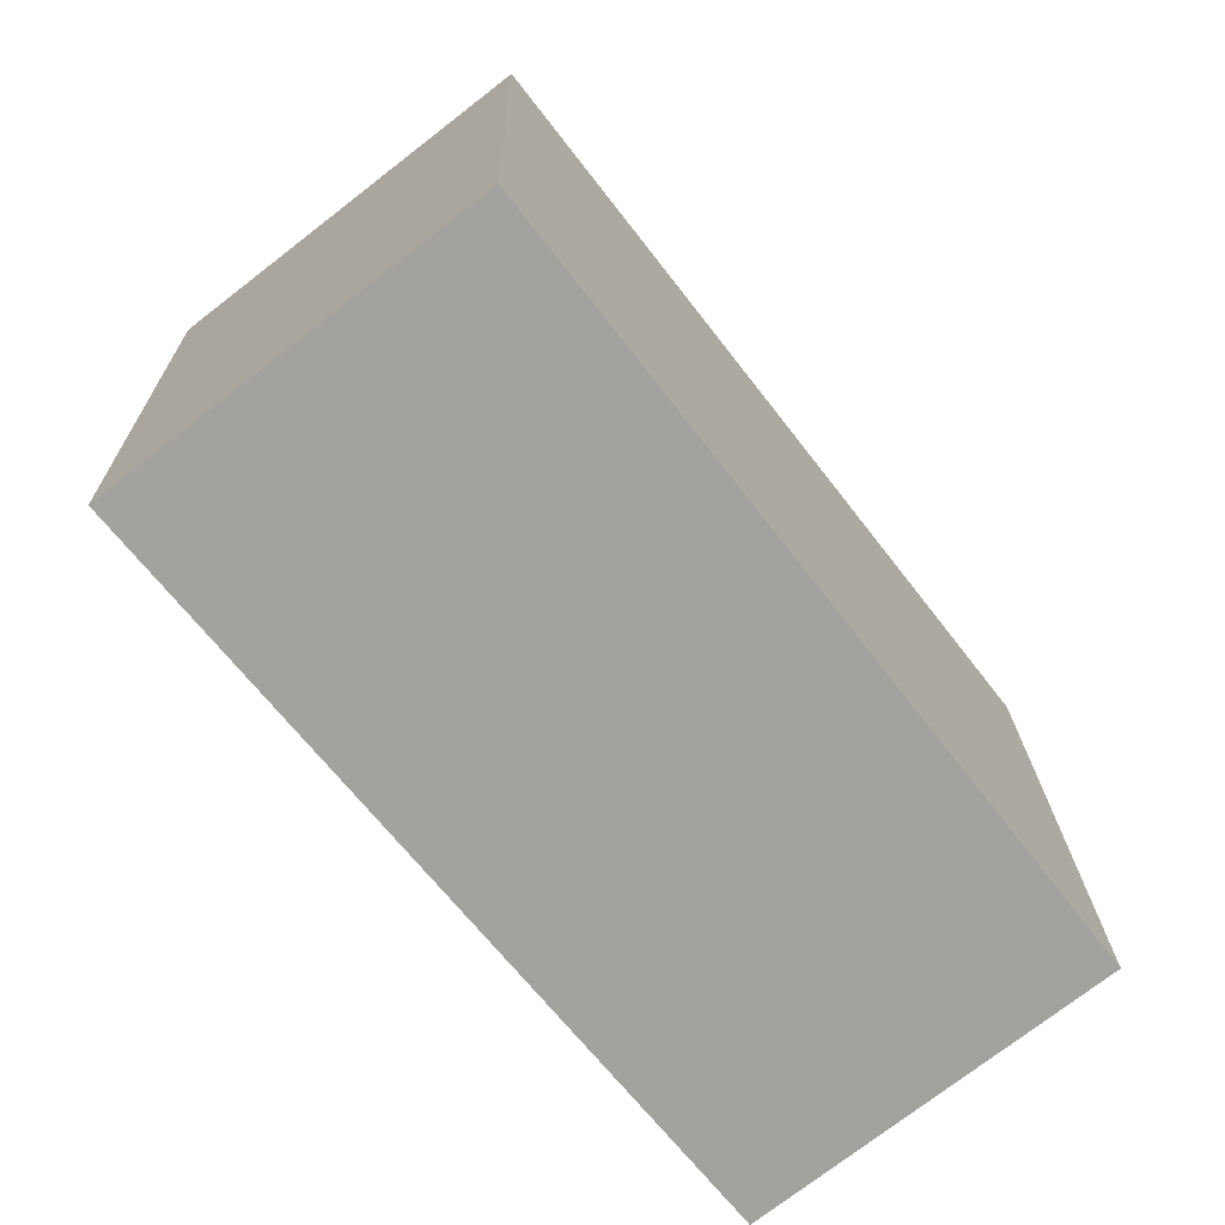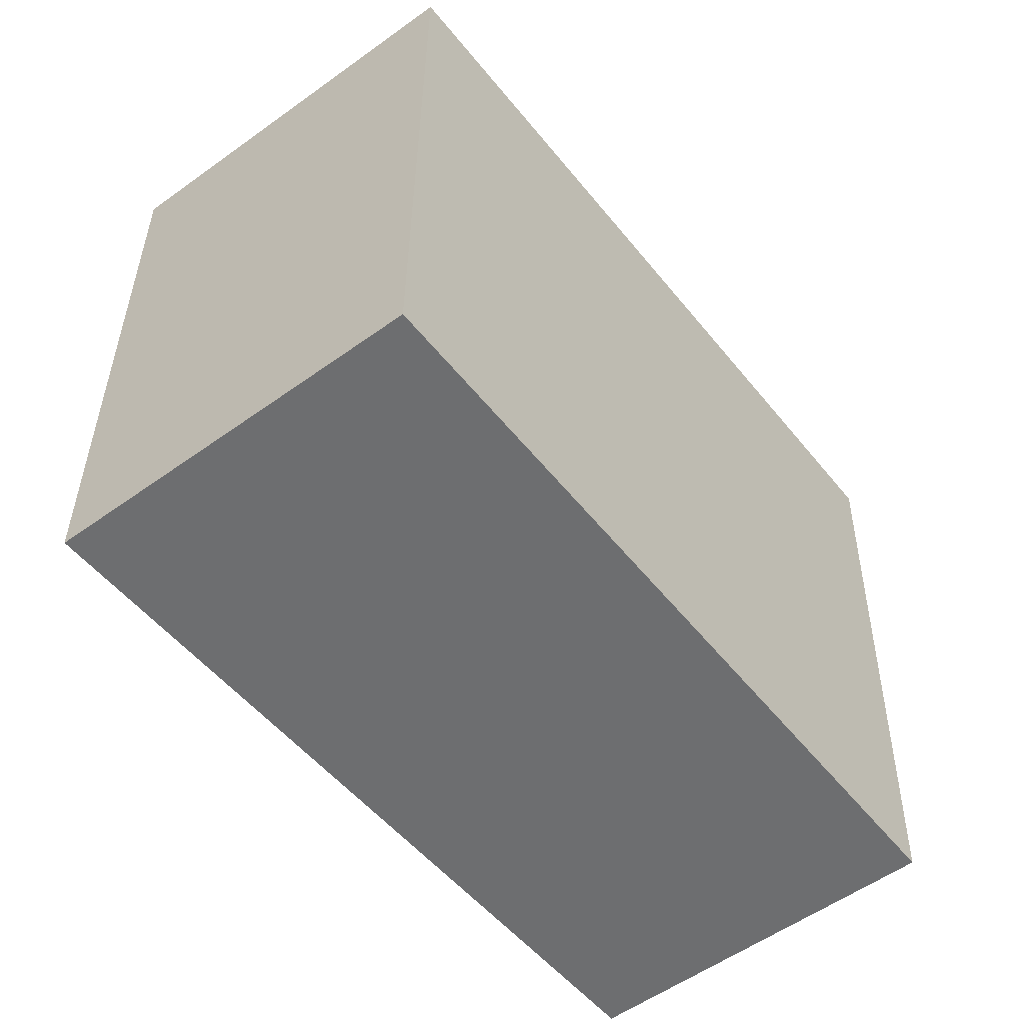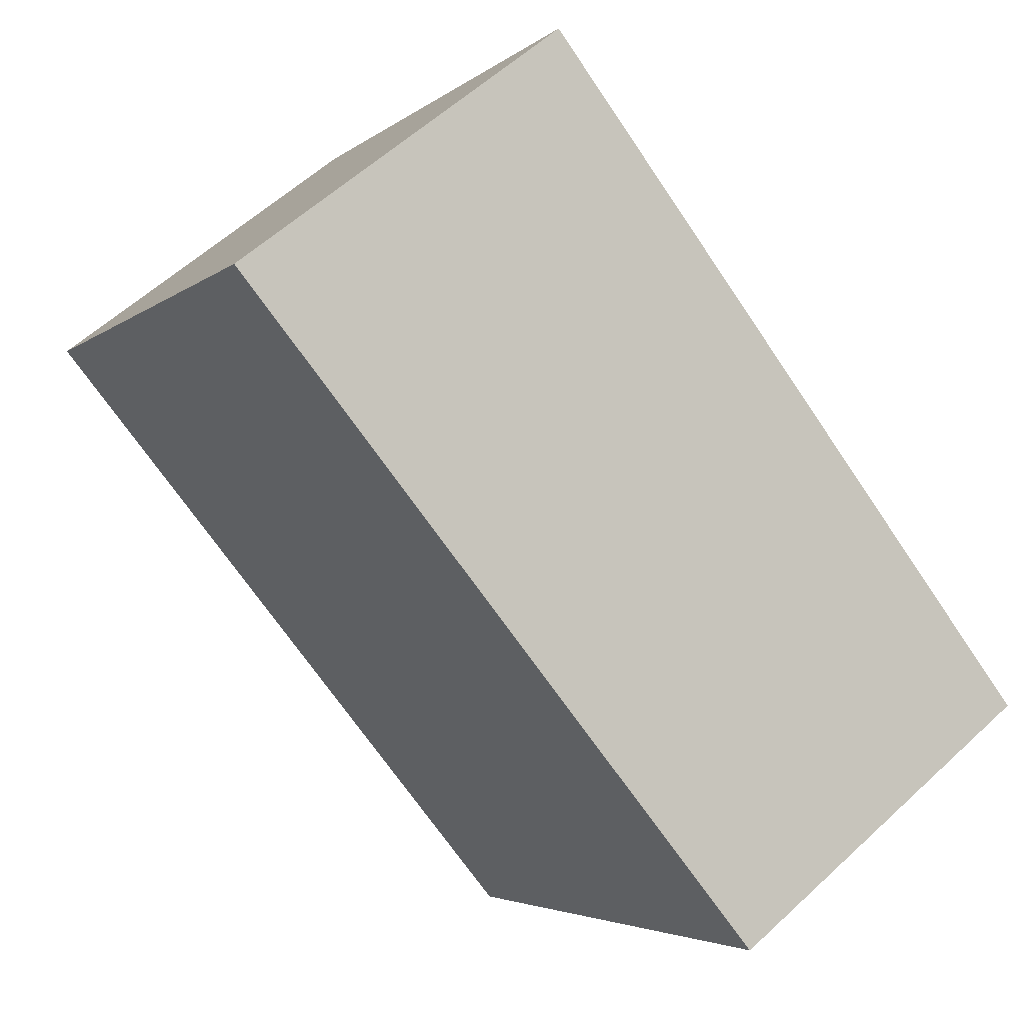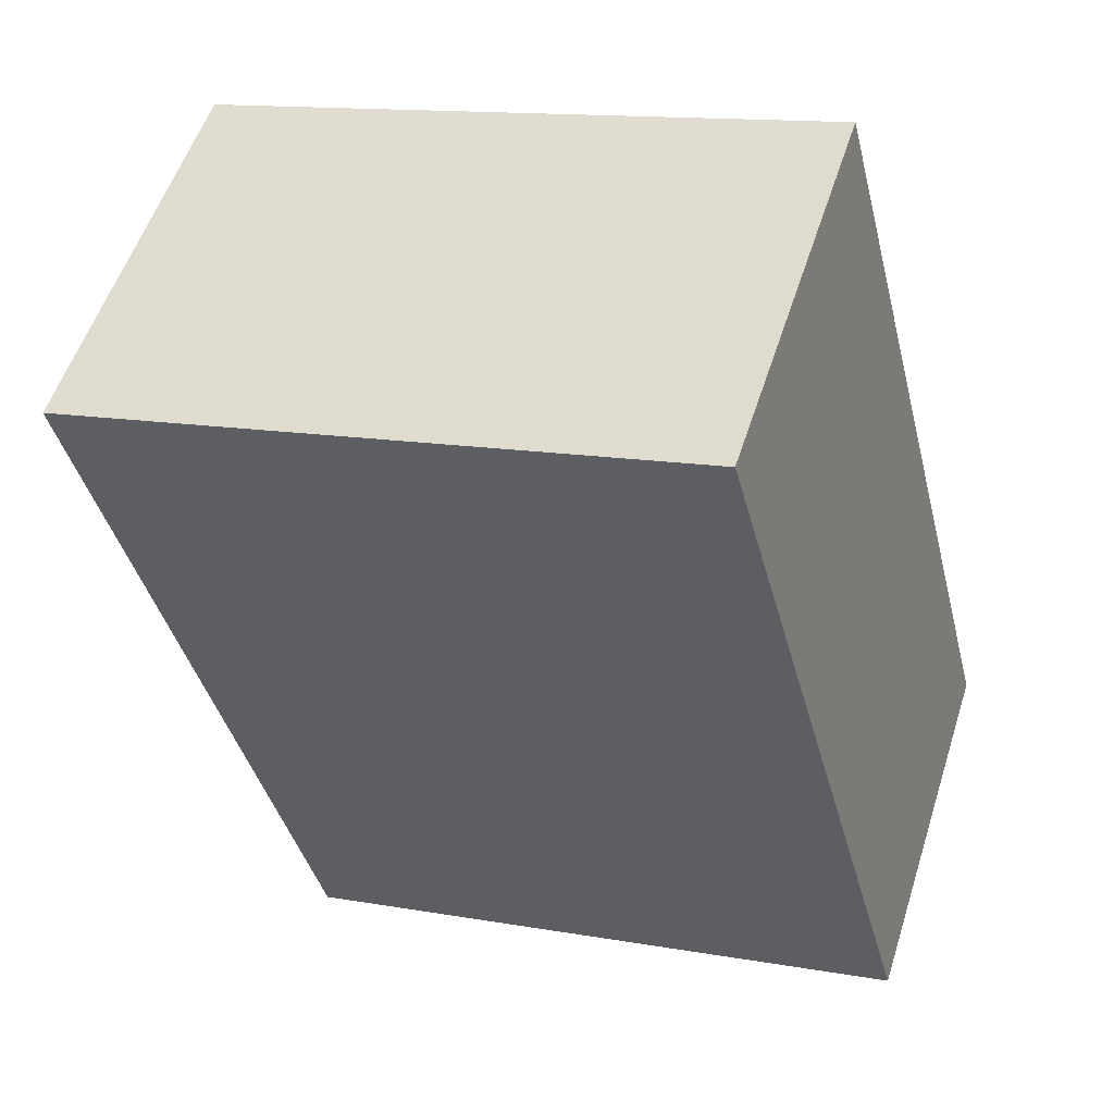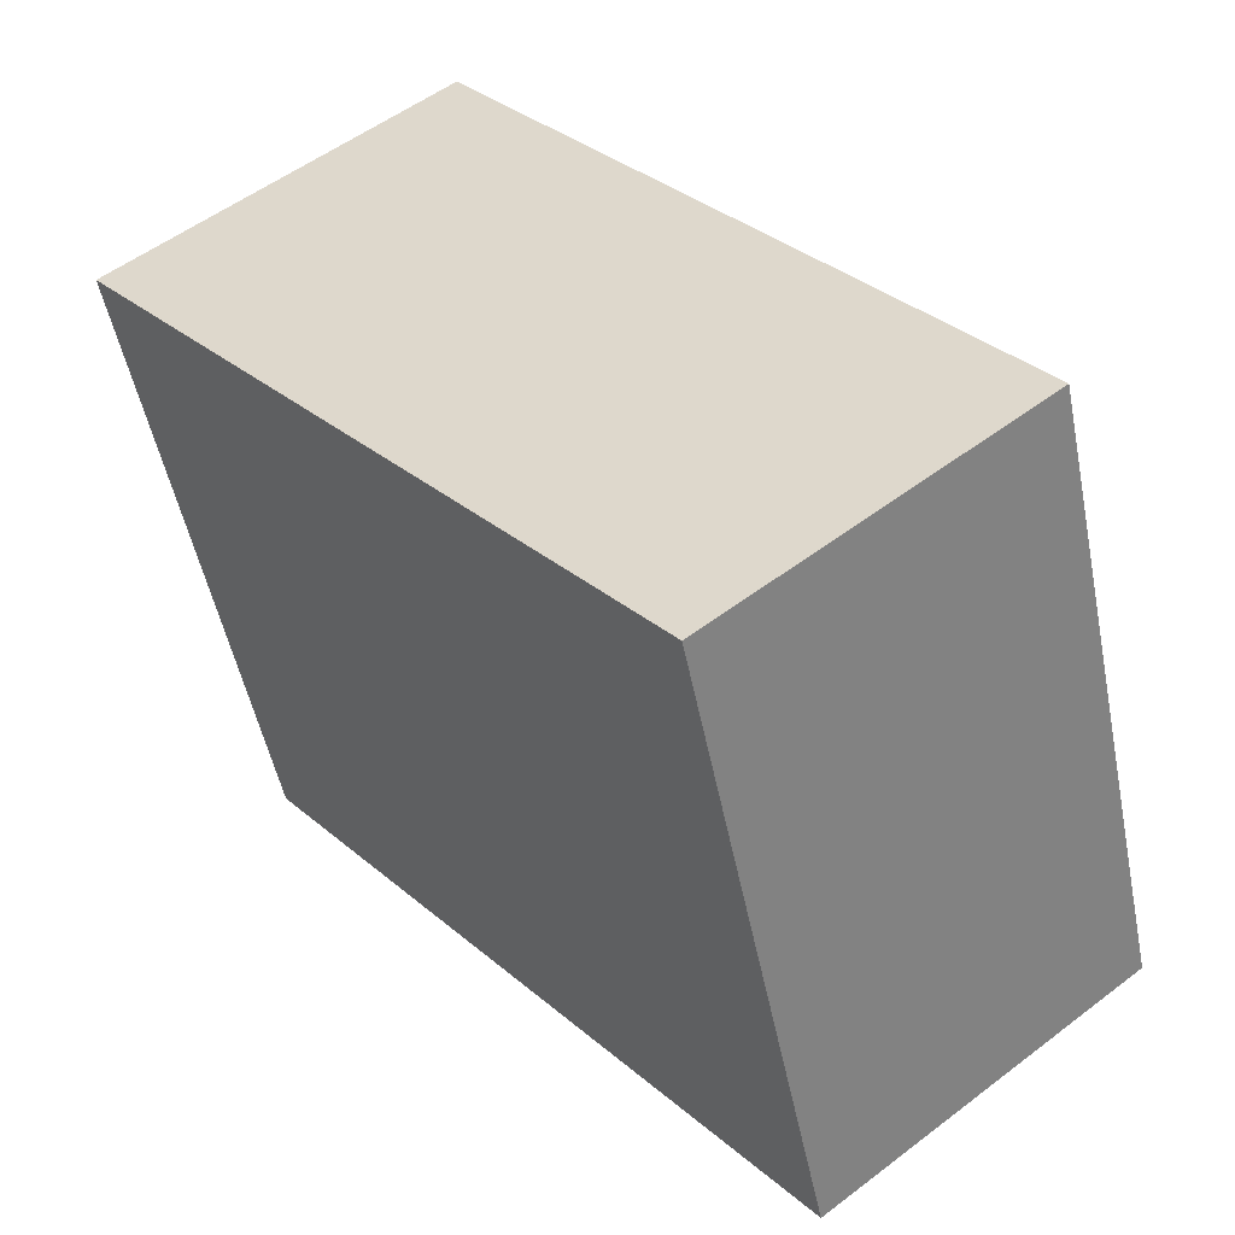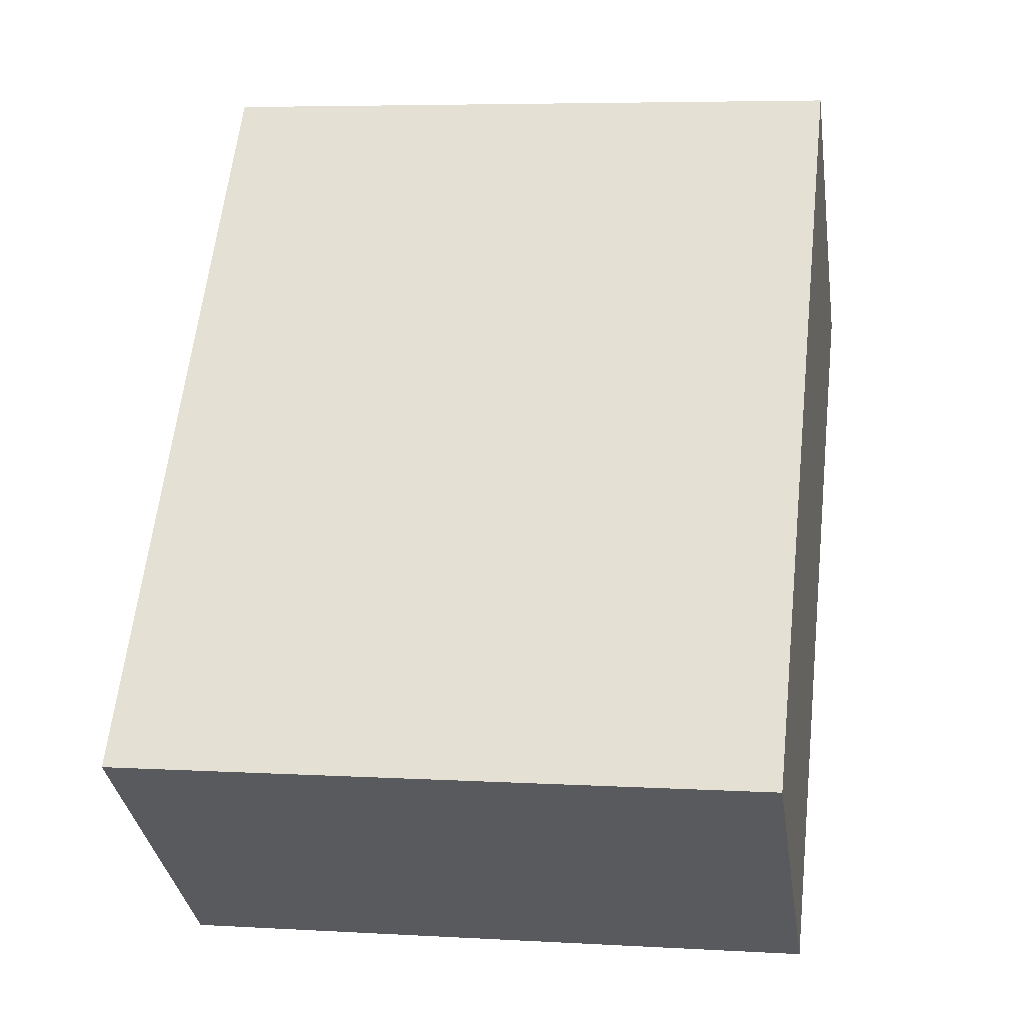
<metadata>
{"format":"obj","ext":"obj","renderer":"f3d","projection":"perspective","resolution":1024,"background":"white","views":[{"elev":17.7,"azim":179.0,"up":"+Z"},{"elev":35.7,"azim":-179.4,"up":"+Z"},{"elev":-3.9,"azim":156.4,"up":"+Z"},{"elev":13.3,"azim":112.2,"up":"+Z"},{"elev":-51.0,"azim":-168.7,"up":"+Z"},{"elev":5.8,"azim":-79.9,"up":"+Z"}]}
</metadata>
<code>
v  2.075 2.642 2.671
v  1.243 2.642 -0.965
v  0 2.642 1.618e-16
v  3.397 2.642 1.644
v  0 0 0
v  2.075 -1.636e-16 2.671
v  3.397 -1.007e-16 1.644
v  1.243 5.909e-17 -0.965
g defaultobject
f 1 2 3
f 2 1 4
f 5 1 3
f 1 5 6
f 6 4 1
f 4 6 7
f 7 2 4
f 2 7 8
f 8 3 2
f 3 8 5
f 8 6 5
f 6 8 7

</code>
